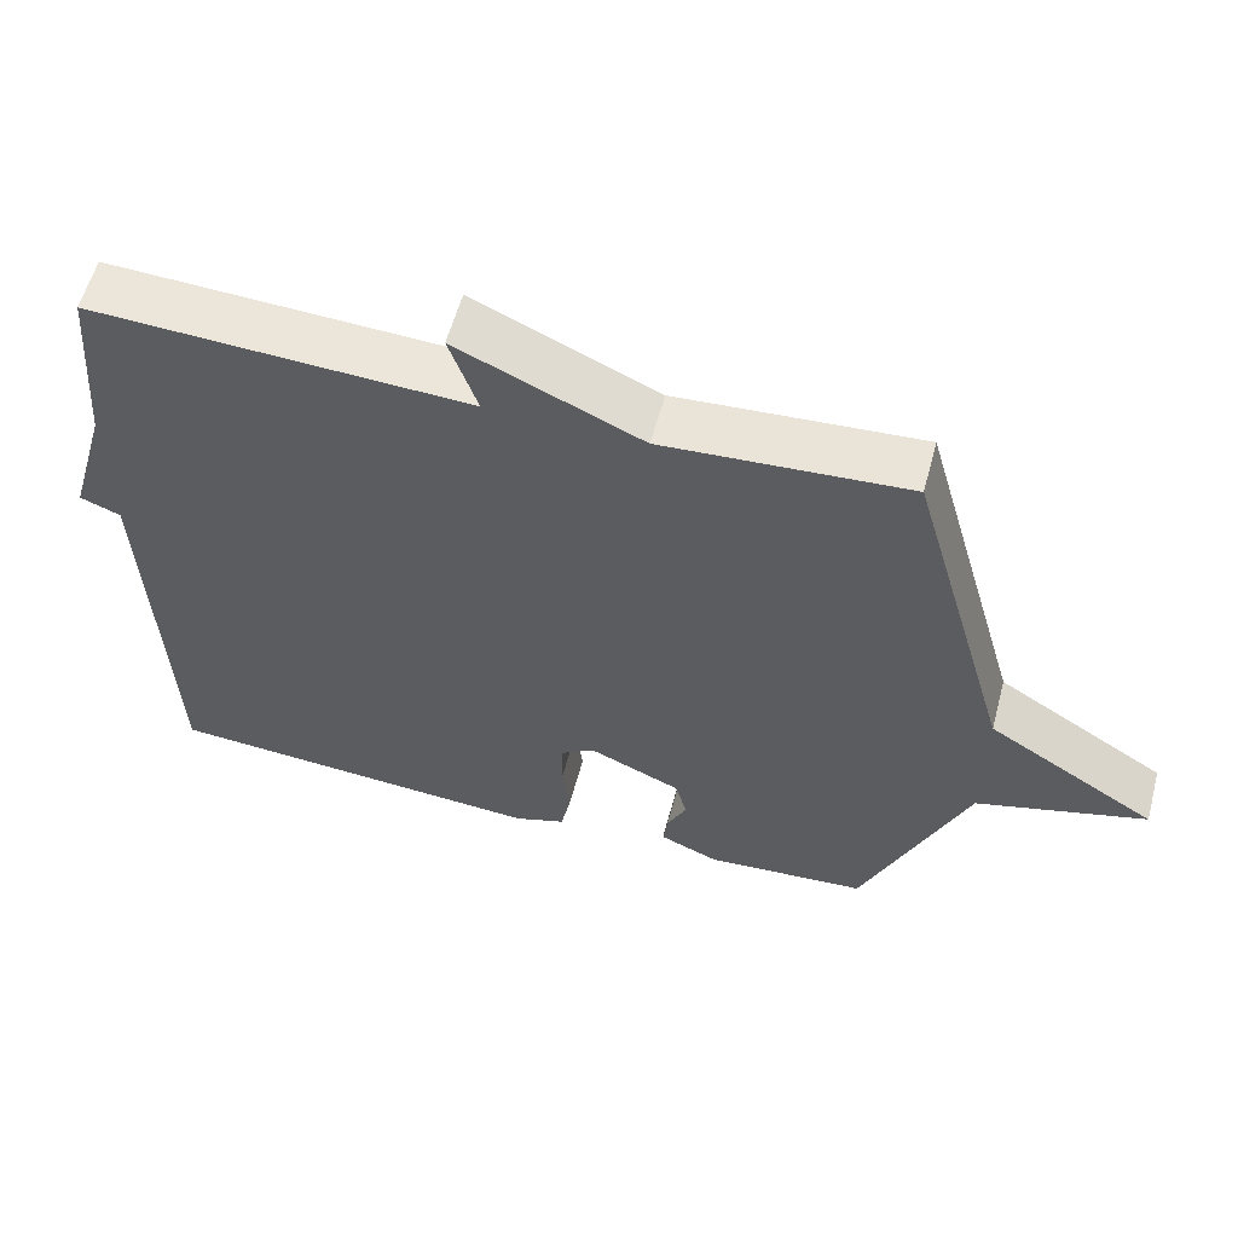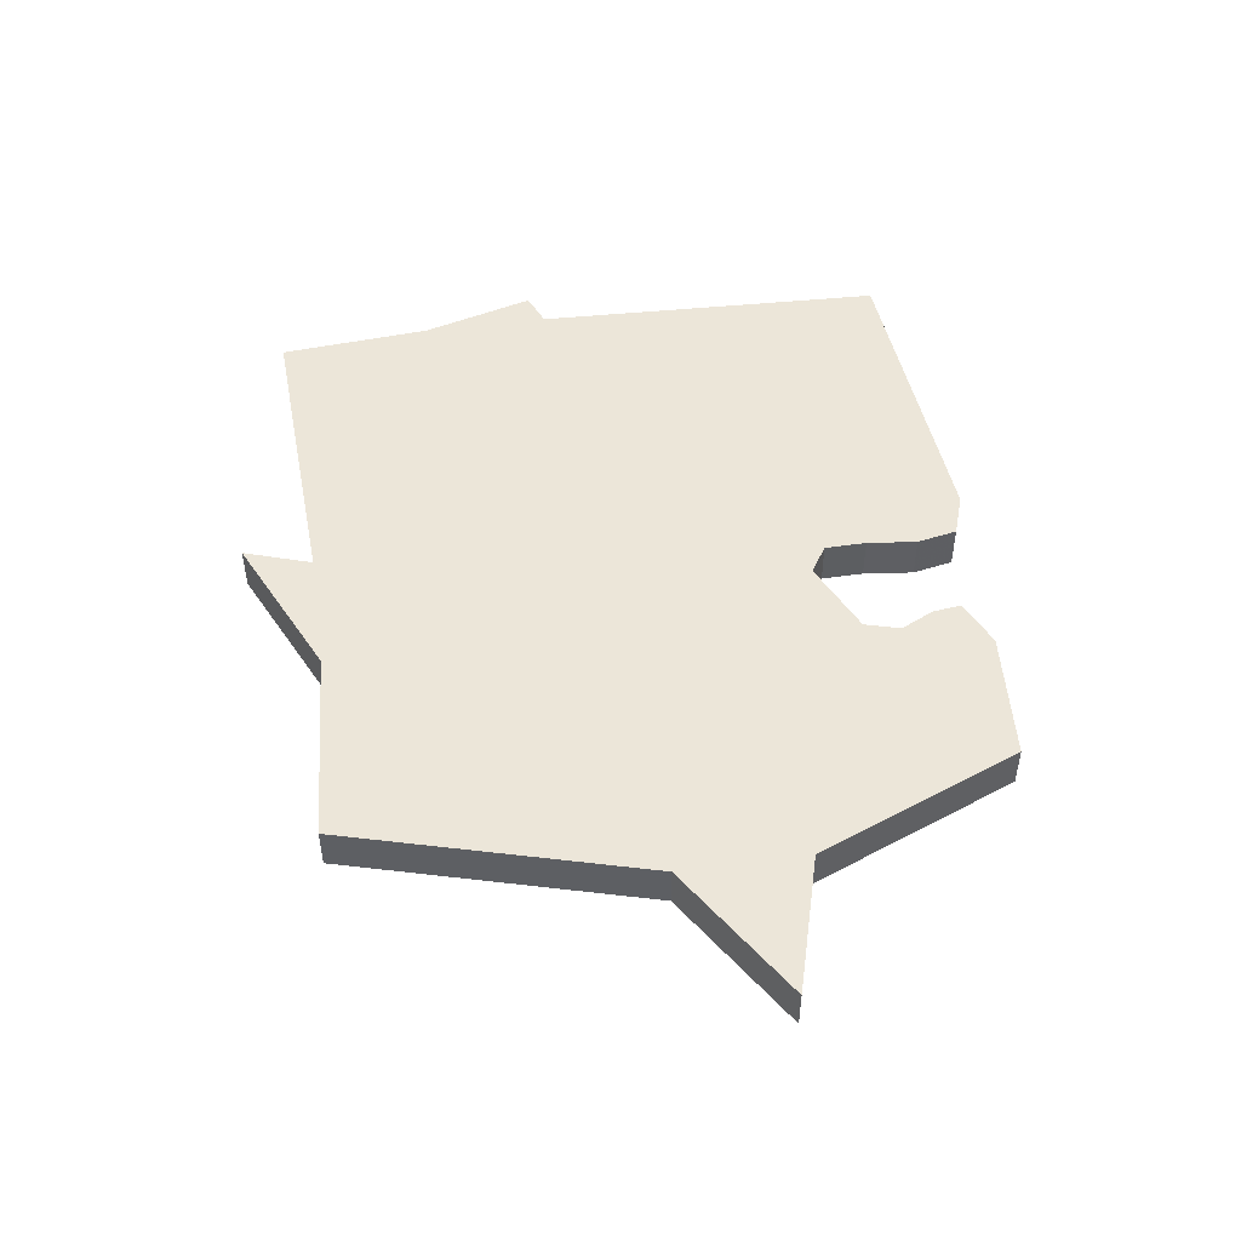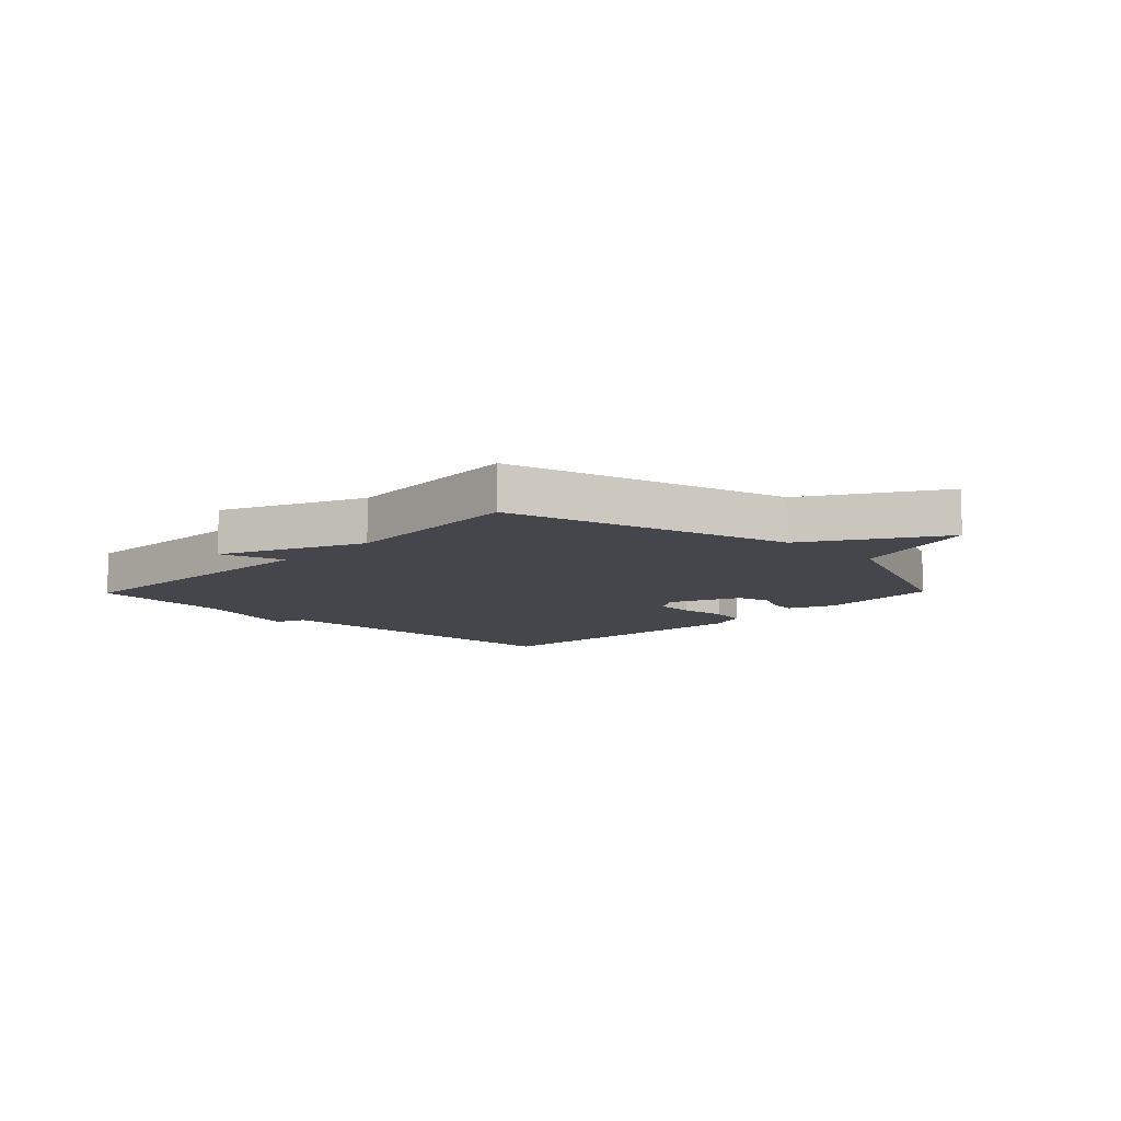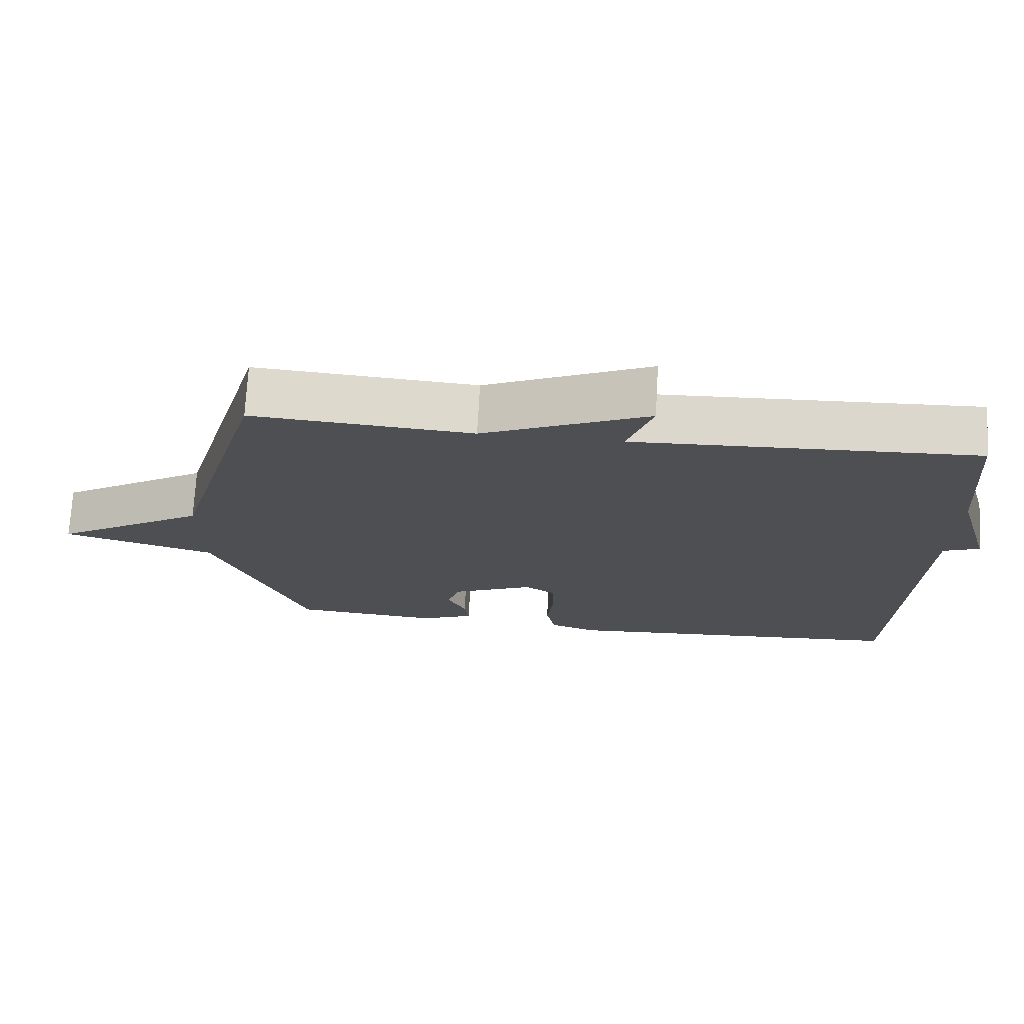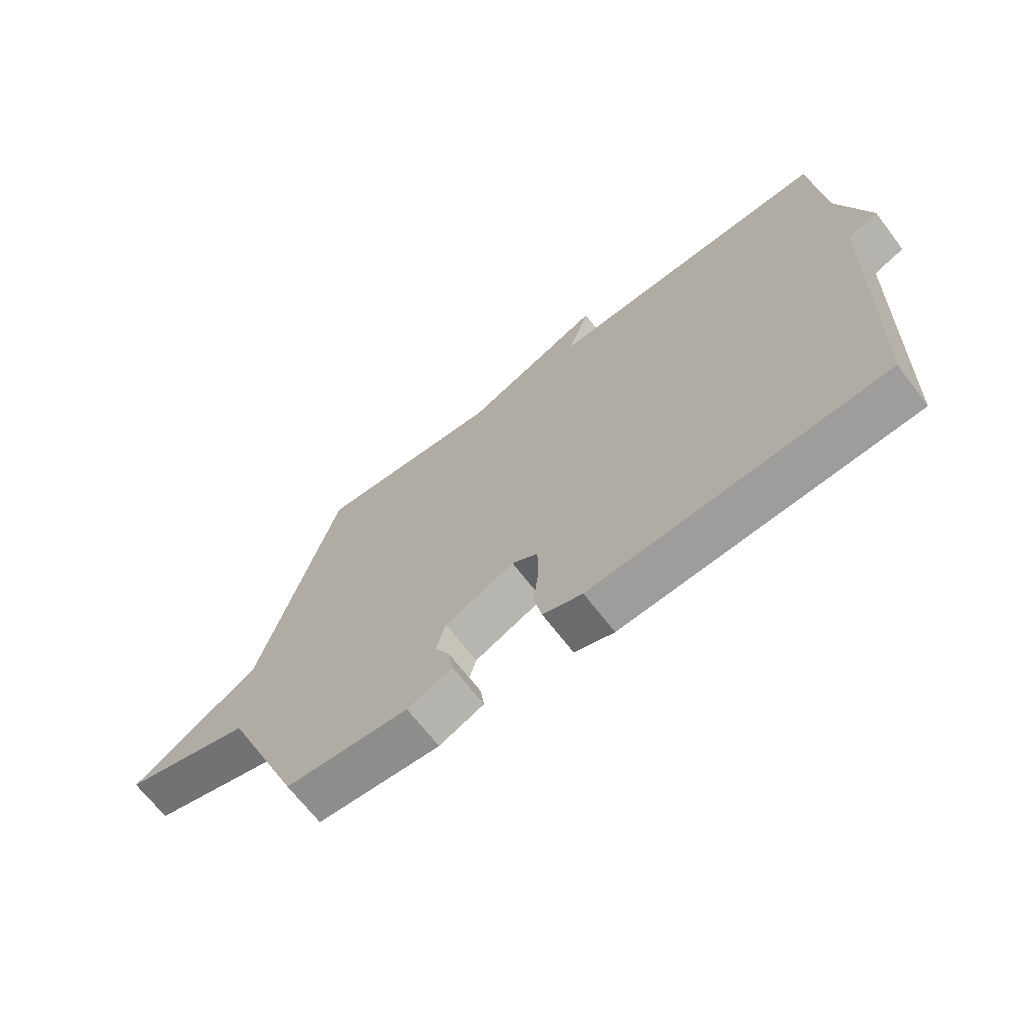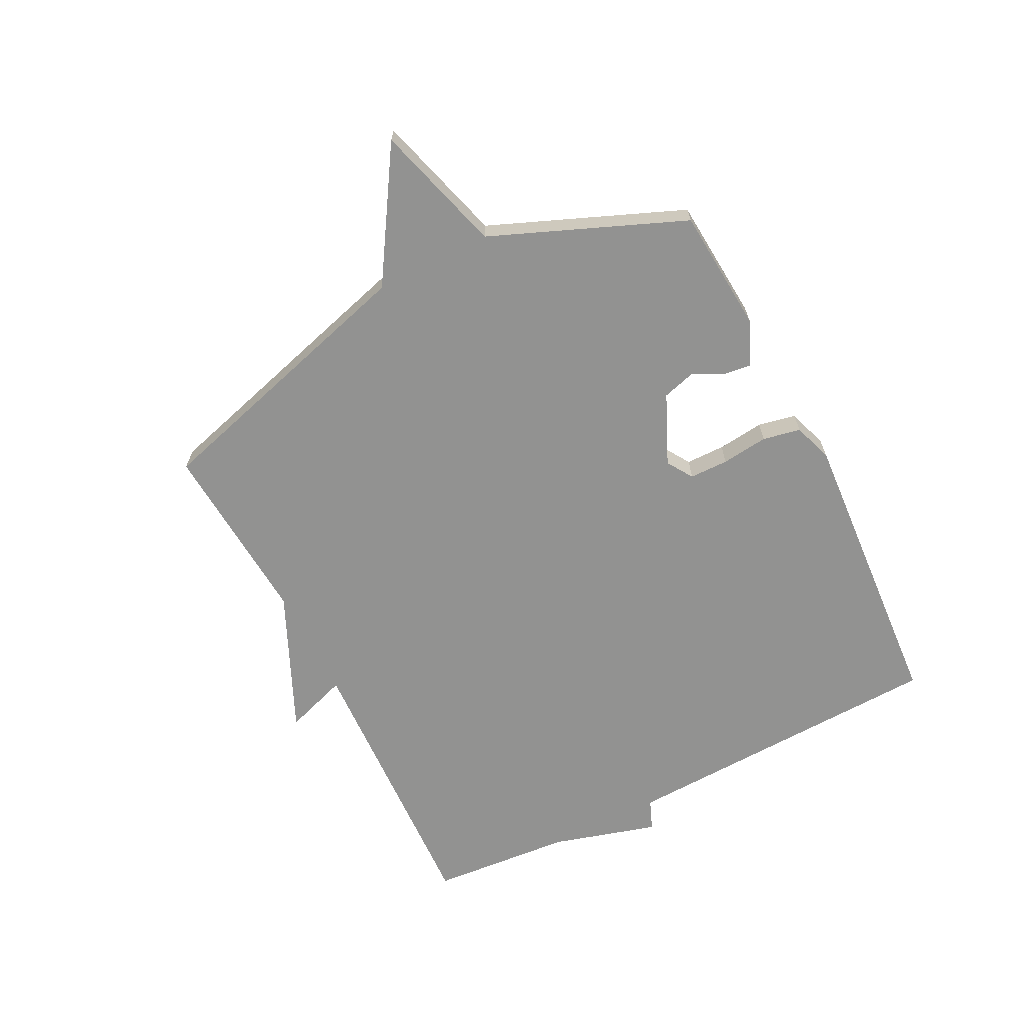
<metadata>
{"format":"obj","ext":"obj","renderer":"f3d","projection":"perspective","resolution":1024,"background":"white","views":[{"elev":58.4,"azim":15.0,"up":"+Z"},{"elev":48.6,"azim":81.7,"up":"+Y"},{"elev":-10.0,"azim":45.7,"up":"+Y"},{"elev":72.4,"azim":-176.7,"up":"+Z"},{"elev":-67.7,"azim":-142.6,"up":"+Z"},{"elev":-66.2,"azim":117.0,"up":"+Y"}]}
</metadata>
<code>
v 0.5 0.07 0.5
v 0.634 0.07 0.026
v 0.853 0.07 -0.111
v 0.634 0.07 -0.174
v 0.5 0.07 -0.5
v 0.291 0.07 -0.516
v 0.215 0.07 -0.483
v 0.221 0.07 -0.437
v 0.247 0.07 -0.384
v 0.231 0.07 -0.328
v 0.113 0.07 -0.275
v 0.069 0.07 -0.303
v 0.068 0.07 -0.369
v 0.077 0.07 -0.448
v 0.064 0.07 -0.512
v -0.003 0.07 -0.535
v -0.5 0.07 -0.5
v -0.52 0.07 0.059
v -0.572 0.07 0.08
v -0.52 0.07 0.259
v -0.5 0.07 0.5
v -0.014 0.07 0.478
v -0.05 0.07 0.585
v 0.186 0.07 0.478
v 0.5 0 0.5
v 0.634 0 0.026
v 0.853 0 -0.111
v 0.634 0 -0.174
v 0.5 0 -0.5
v 0.291 0 -0.516
v 0.215 0 -0.483
v 0.221 0 -0.437
v 0.247 0 -0.384
v 0.231 0 -0.328
v 0.113 0 -0.275
v 0.069 0 -0.303
v 0.068 0 -0.369
v 0.077 0 -0.448
v 0.064 0 -0.512
v -0.003 0 -0.535
v -0.5 0 -0.5
v -0.52 0 0.059
v -0.572 0 0.08
v -0.52 0 0.259
v -0.5 0 0.5
v -0.014 0 0.478
v -0.05 0 0.585
v 0.186 0 0.478
f 22 23 24
f 20 21 22
f 20 22 24
f 19 20 24
f 18 19 24
f 16 17 18
f 15 16 18
f 14 15 18
f 13 14 18
f 12 13 18
f 18 24 1
f 12 18 1
f 11 12 1
f 7 8 9
f 6 7 9
f 5 6 9
f 4 5 9
f 4 9 10
f 2 3 4
f 4 10 11
f 2 4 11
f 1 2 11
f 48 47 46
f 46 45 44
f 48 46 44
f 48 44 43
f 48 43 42
f 42 41 40
f 42 40 39
f 42 39 38
f 42 38 37
f 42 37 36
f 25 48 42
f 25 42 36
f 25 36 35
f 33 32 31
f 33 31 30
f 33 30 29
f 33 29 28
f 34 33 28
f 28 27 26
f 35 34 28
f 35 28 26
f 35 26 25
f 1 25 26 2
f 2 26 27 3
f 3 27 28 4
f 4 28 29 5
f 5 29 30 6
f 6 30 31 7
f 7 31 32 8
f 8 32 33 9
f 9 33 34 10
f 10 34 35 11
f 11 35 36 12
f 12 36 37 13
f 13 37 38 14
f 14 38 39 15
f 15 39 40 16
f 16 40 41 17
f 17 41 42 18
f 18 42 43 19
f 19 43 44 20
f 20 44 45 21
f 21 45 46 22
f 22 46 47 23
f 23 47 48 24
f 24 48 25 1

</code>
